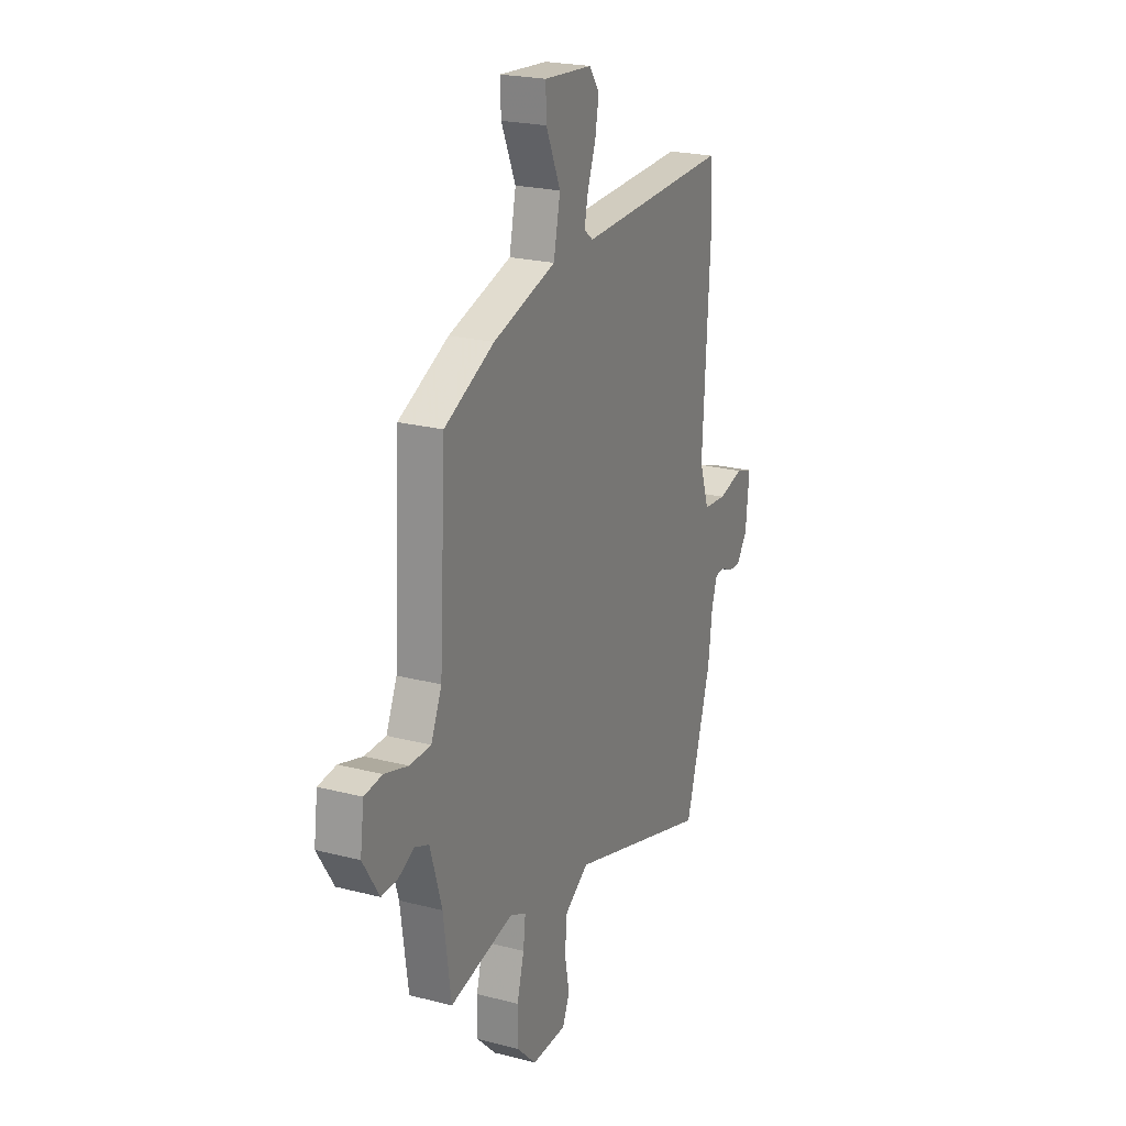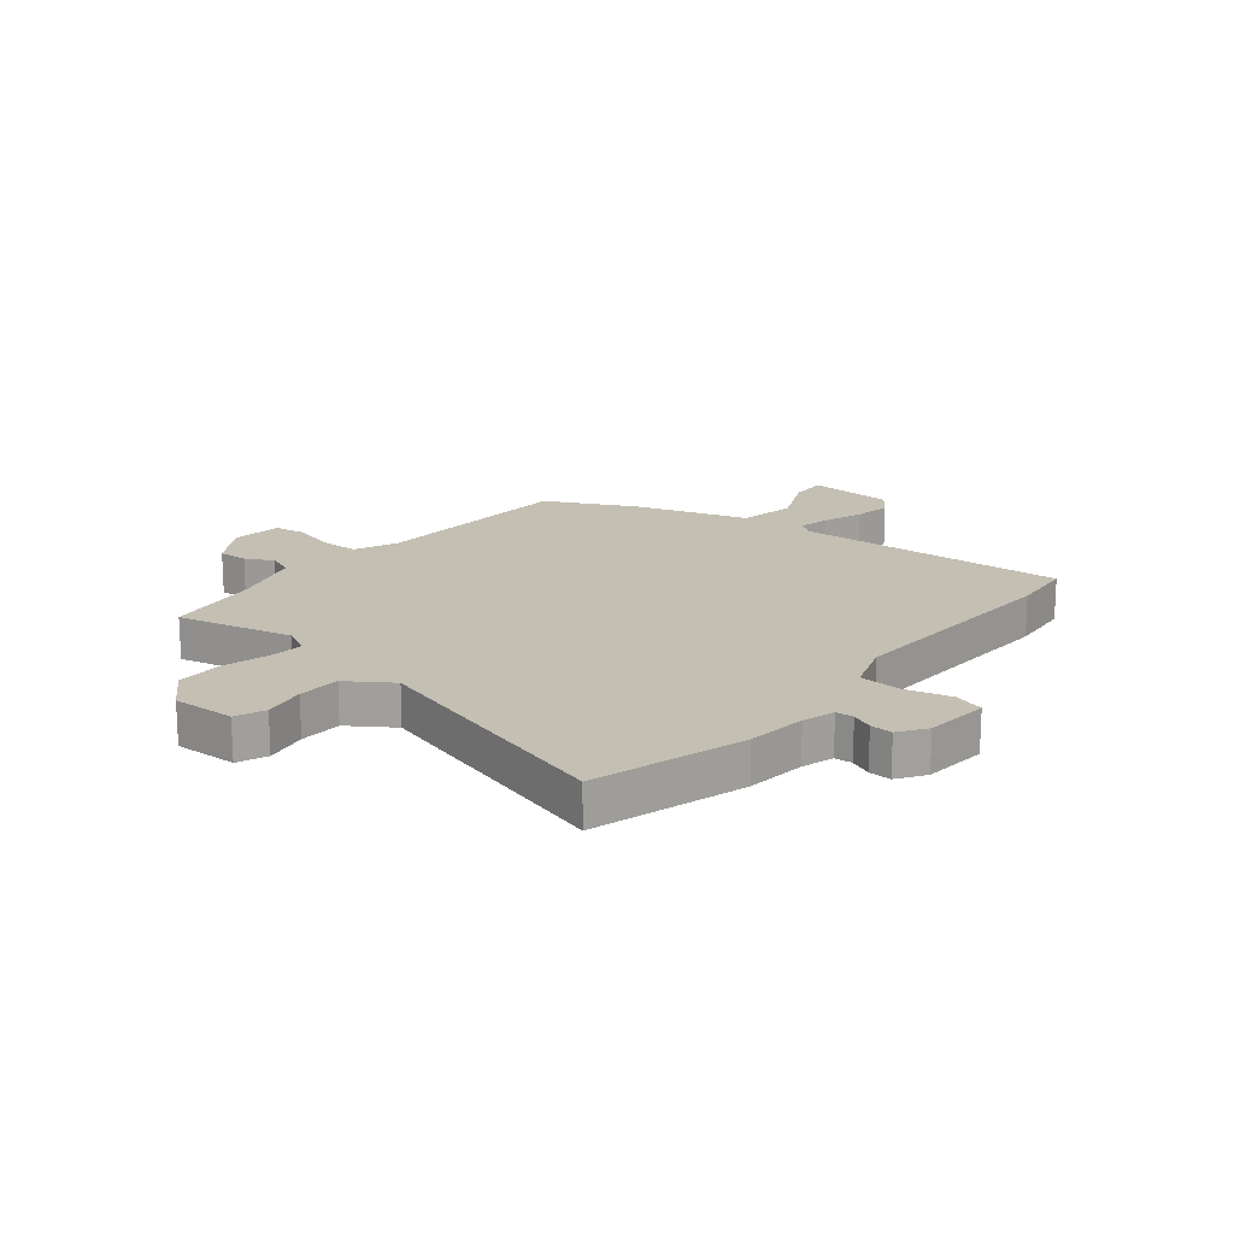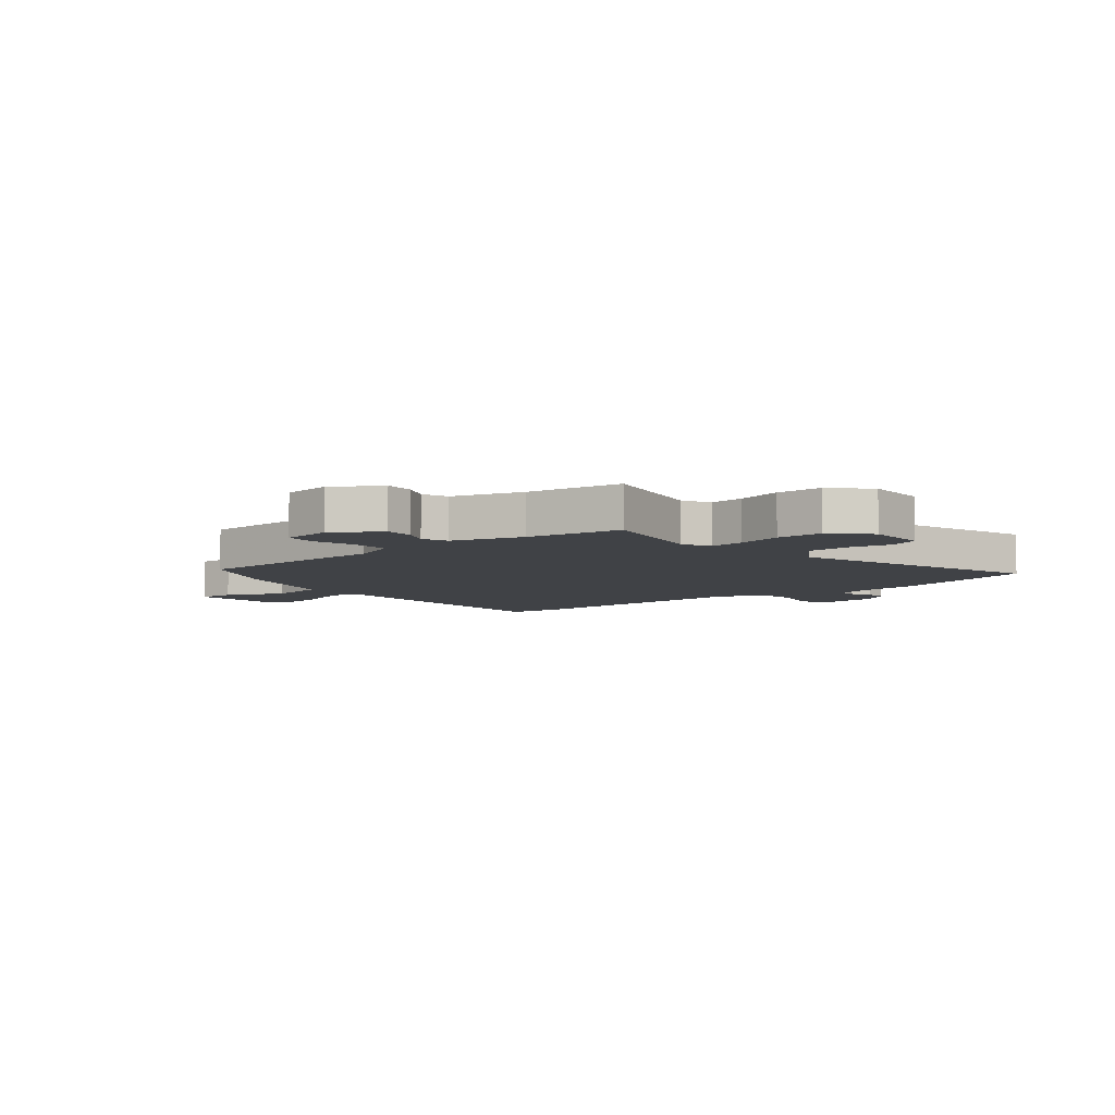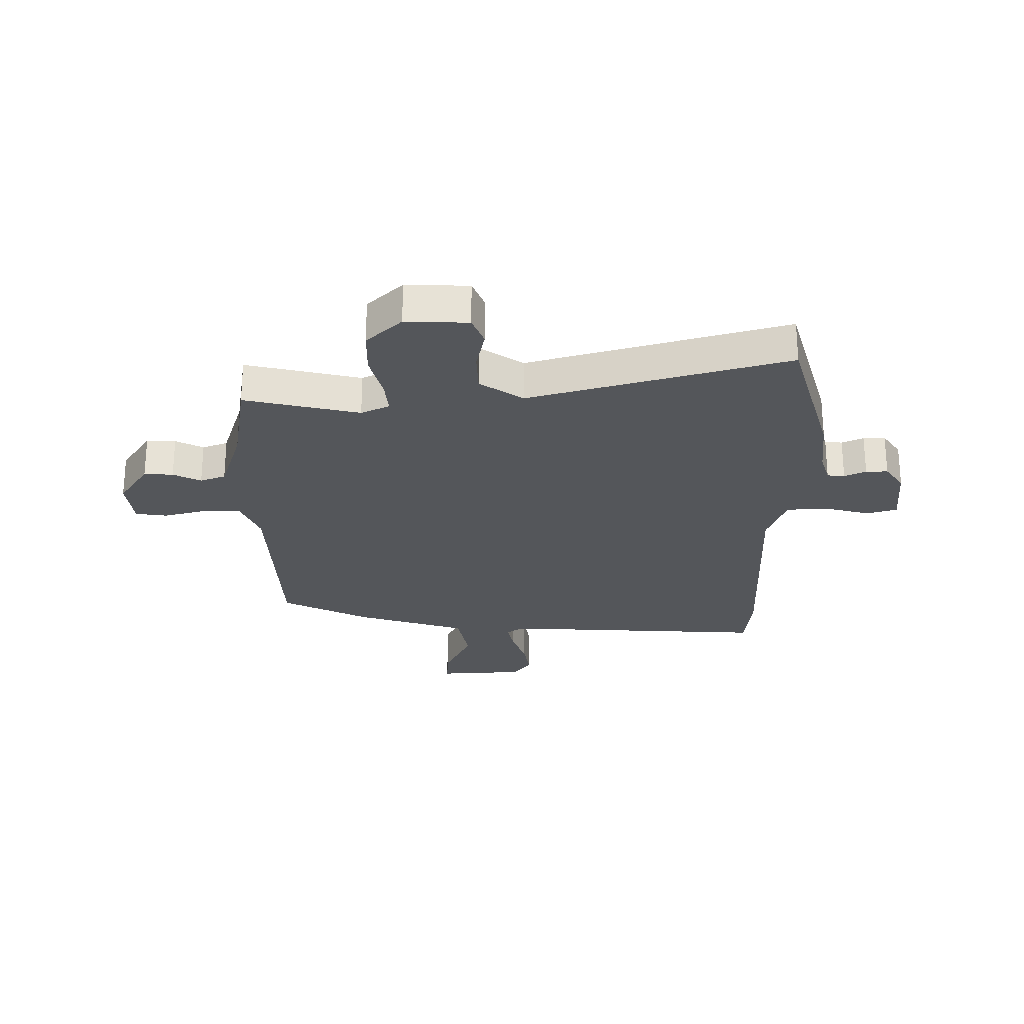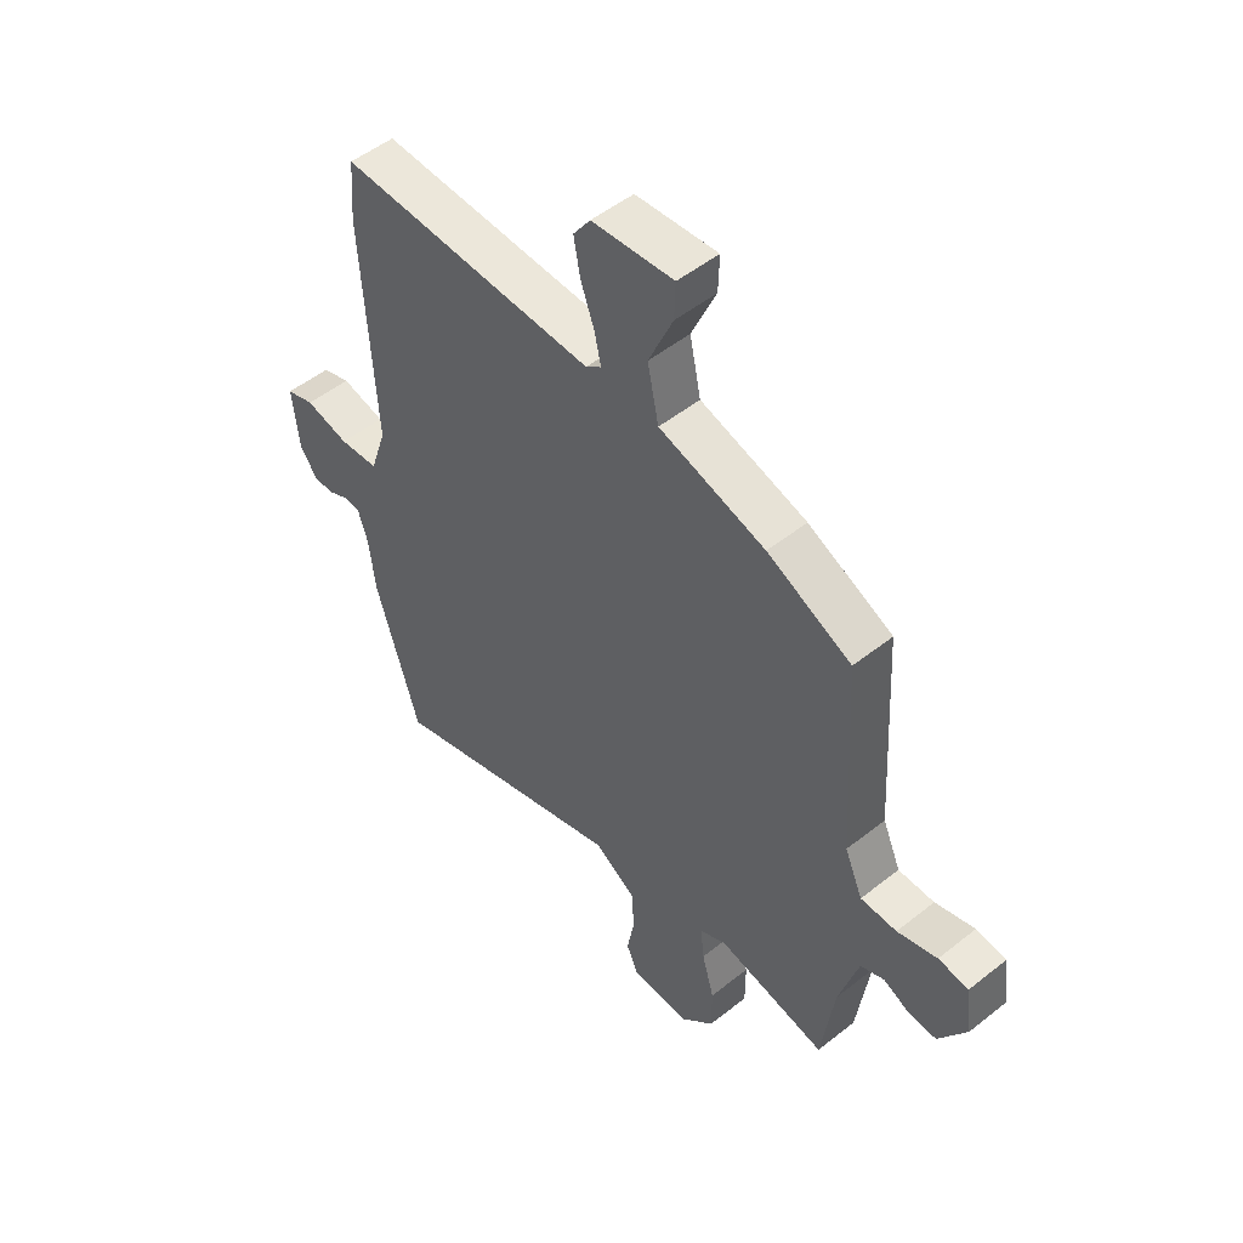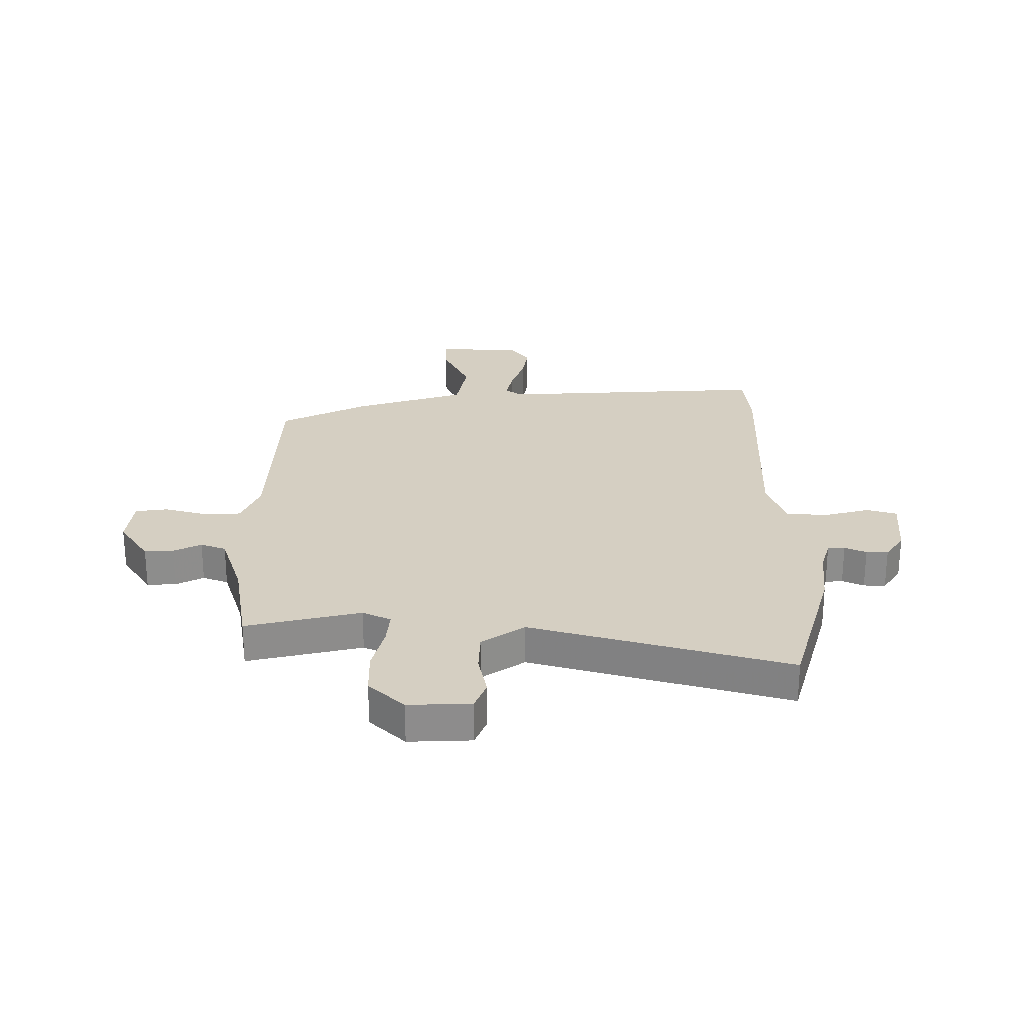
<metadata>
{"format":"obj","ext":"obj","renderer":"f3d","projection":"perspective","resolution":1024,"background":"white","views":[{"elev":22.5,"azim":114.1,"up":"+Z"},{"elev":17.9,"azim":-141.7,"up":"+Y"},{"elev":-6.3,"azim":129.1,"up":"+Y"},{"elev":-25.6,"azim":179.2,"up":"+Y"},{"elev":50.8,"azim":49.0,"up":"+Z"},{"elev":25.9,"azim":178.9,"up":"+Y"}]}
</metadata>
<code>
v 0.486 0.07 0.395
v 0.507 0.07 0.027
v 0.541 0.07 -0.051
v 0.609 0.07 -0.052
v 0.684 0.07 -0.03
v 0.741 0.07 -0.037
v 0.753 0.07 -0.126
v 0.701 0.07 -0.209
v 0.649 0.07 -0.207
v 0.599 0.07 -0.183
v 0.554 0.07 -0.201
v 0.517 0.07 -0.326
v 0.493 0.07 -0.498
v 0.287 0.07 -0.454
v 0.237 0.07 -0.479
v 0.244 0.07 -0.541
v 0.267 0.07 -0.623
v 0.267 0.07 -0.705
v 0.205 0.07 -0.767
v 0.093 0.07 -0.765
v 0.071 0.07 -0.713
v 0.085 0.07 -0.637
v 0.081 0.07 -0.562
v 0.003 0.07 -0.511
v -0.454 0.07 -0.651
v -0.536 0.07 -0.383
v -0.549 0.07 -0.277
v -0.567 0.07 -0.221
v -0.598 0.07 -0.219
v -0.636 0.07 -0.237
v -0.675 0.07 -0.239
v -0.709 0.07 -0.191
v -0.721 0.07 -0.076
v -0.668 0.07 -0.059
v -0.586 0.07 -0.079
v -0.512 0.07 -0.073
v -0.481 0.07 0.02
v -0.505 0.07 0.435
v -0.496 0.07 0.547
v -0.012 0.07 0.53
v 0.017 0.07 0.552
v 0.005 0.07 0.607
v -0.021 0.07 0.678
v -0.033 0.07 0.745
v -0.001 0.07 0.79
v 0.153 0.07 0.802
v 0.151 0.07 0.736
v 0.105 0.07 0.632
v 0.126 0.07 0.531
v 0.327 0.07 0.471
v 0.486 0 0.395
v 0.507 0 0.027
v 0.541 0 -0.051
v 0.609 0 -0.052
v 0.684 0 -0.03
v 0.741 0 -0.037
v 0.753 0 -0.126
v 0.701 0 -0.209
v 0.649 0 -0.207
v 0.599 0 -0.183
v 0.554 0 -0.201
v 0.517 0 -0.326
v 0.493 0 -0.498
v 0.287 0 -0.454
v 0.237 0 -0.479
v 0.244 0 -0.541
v 0.267 0 -0.623
v 0.267 0 -0.705
v 0.205 0 -0.767
v 0.093 0 -0.765
v 0.071 0 -0.713
v 0.085 0 -0.637
v 0.081 0 -0.562
v 0.003 0 -0.511
v -0.454 0 -0.651
v -0.536 0 -0.383
v -0.549 0 -0.277
v -0.567 0 -0.221
v -0.598 0 -0.219
v -0.636 0 -0.237
v -0.675 0 -0.239
v -0.709 0 -0.191
v -0.721 0 -0.076
v -0.668 0 -0.059
v -0.586 0 -0.079
v -0.512 0 -0.073
v -0.481 0 0.02
v -0.505 0 0.435
v -0.496 0 0.547
v -0.012 0 0.53
v 0.017 0 0.552
v 0.005 0 0.607
v -0.021 0 0.678
v -0.033 0 0.745
v -0.001 0 0.79
v 0.153 0 0.802
v 0.151 0 0.736
v 0.105 0 0.632
v 0.126 0 0.531
v 0.327 0 0.471
f 49 50 1 2
f 46 47 48
f 45 46 48
f 44 45 48
f 43 44 48
f 42 43 48
f 41 42 48 49
f 49 2 3
f 41 49 3
f 40 41 3
f 39 40 3
f 38 39 3
f 37 38 3
f 33 34 35
f 32 33 35
f 31 32 35
f 30 31 35
f 29 30 35
f 28 29 35 36
f 27 28 36
f 36 37 3
f 27 36 3
f 26 27 3
f 25 26 3
f 24 25 3
f 20 21 22
f 19 20 22
f 18 19 22
f 17 18 22
f 16 17 22
f 15 16 22 23
f 12 13 14
f 11 12 14 15
f 8 9 10
f 7 8 10
f 6 7 10
f 5 6 10
f 4 5 10
f 4 10 11
f 15 23 24
f 11 15 24
f 4 11 24
f 3 4 24
f 52 51 100 99
f 98 97 96
f 98 96 95
f 98 95 94
f 98 94 93
f 98 93 92
f 99 98 92 91
f 53 52 99
f 53 99 91
f 53 91 90
f 53 90 89
f 53 89 88
f 53 88 87
f 85 84 83
f 85 83 82
f 85 82 81
f 85 81 80
f 85 80 79
f 86 85 79 78
f 86 78 77
f 53 87 86
f 53 86 77
f 53 77 76
f 53 76 75
f 53 75 74
f 72 71 70
f 72 70 69
f 72 69 68
f 72 68 67
f 72 67 66
f 73 72 66 65
f 64 63 62
f 65 64 62 61
f 60 59 58
f 60 58 57
f 60 57 56
f 60 56 55
f 60 55 54
f 61 60 54
f 74 73 65
f 74 65 61
f 74 61 54
f 74 54 53
f 1 51 52 2
f 2 52 53 3
f 3 53 54 4
f 4 54 55 5
f 5 55 56 6
f 6 56 57 7
f 7 57 58 8
f 8 58 59 9
f 9 59 60 10
f 10 60 61 11
f 11 61 62 12
f 12 62 63 13
f 13 63 64 14
f 14 64 65 15
f 15 65 66 16
f 16 66 67 17
f 17 67 68 18
f 18 68 69 19
f 19 69 70 20
f 20 70 71 21
f 21 71 72 22
f 22 72 73 23
f 23 73 74 24
f 24 74 75 25
f 25 75 76 26
f 26 76 77 27
f 27 77 78 28
f 28 78 79 29
f 29 79 80 30
f 30 80 81 31
f 31 81 82 32
f 32 82 83 33
f 33 83 84 34
f 34 84 85 35
f 35 85 86 36
f 36 86 87 37
f 37 87 88 38
f 38 88 89 39
f 39 89 90 40
f 40 90 91 41
f 41 91 92 42
f 42 92 93 43
f 43 93 94 44
f 44 94 95 45
f 45 95 96 46
f 46 96 97 47
f 47 97 98 48
f 48 98 99 49
f 49 99 100 50
f 50 100 51 1

</code>
